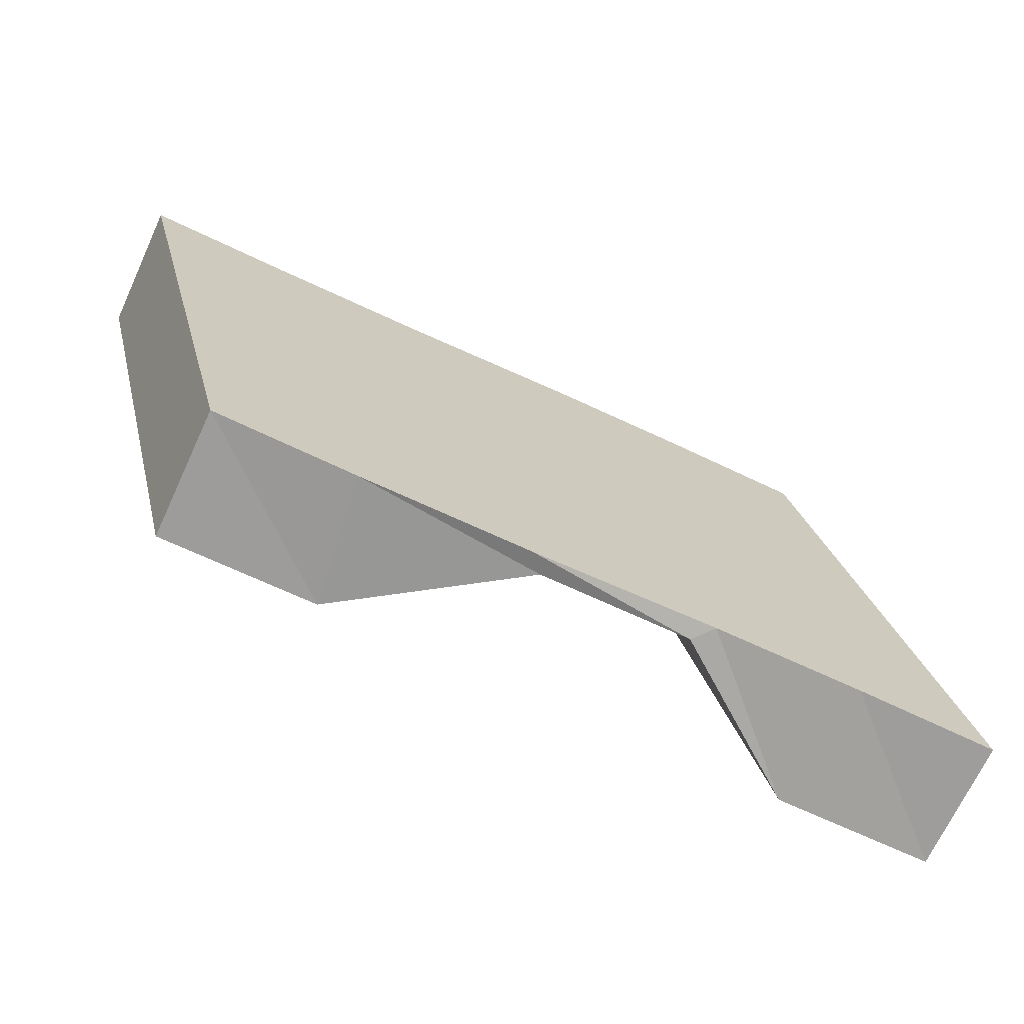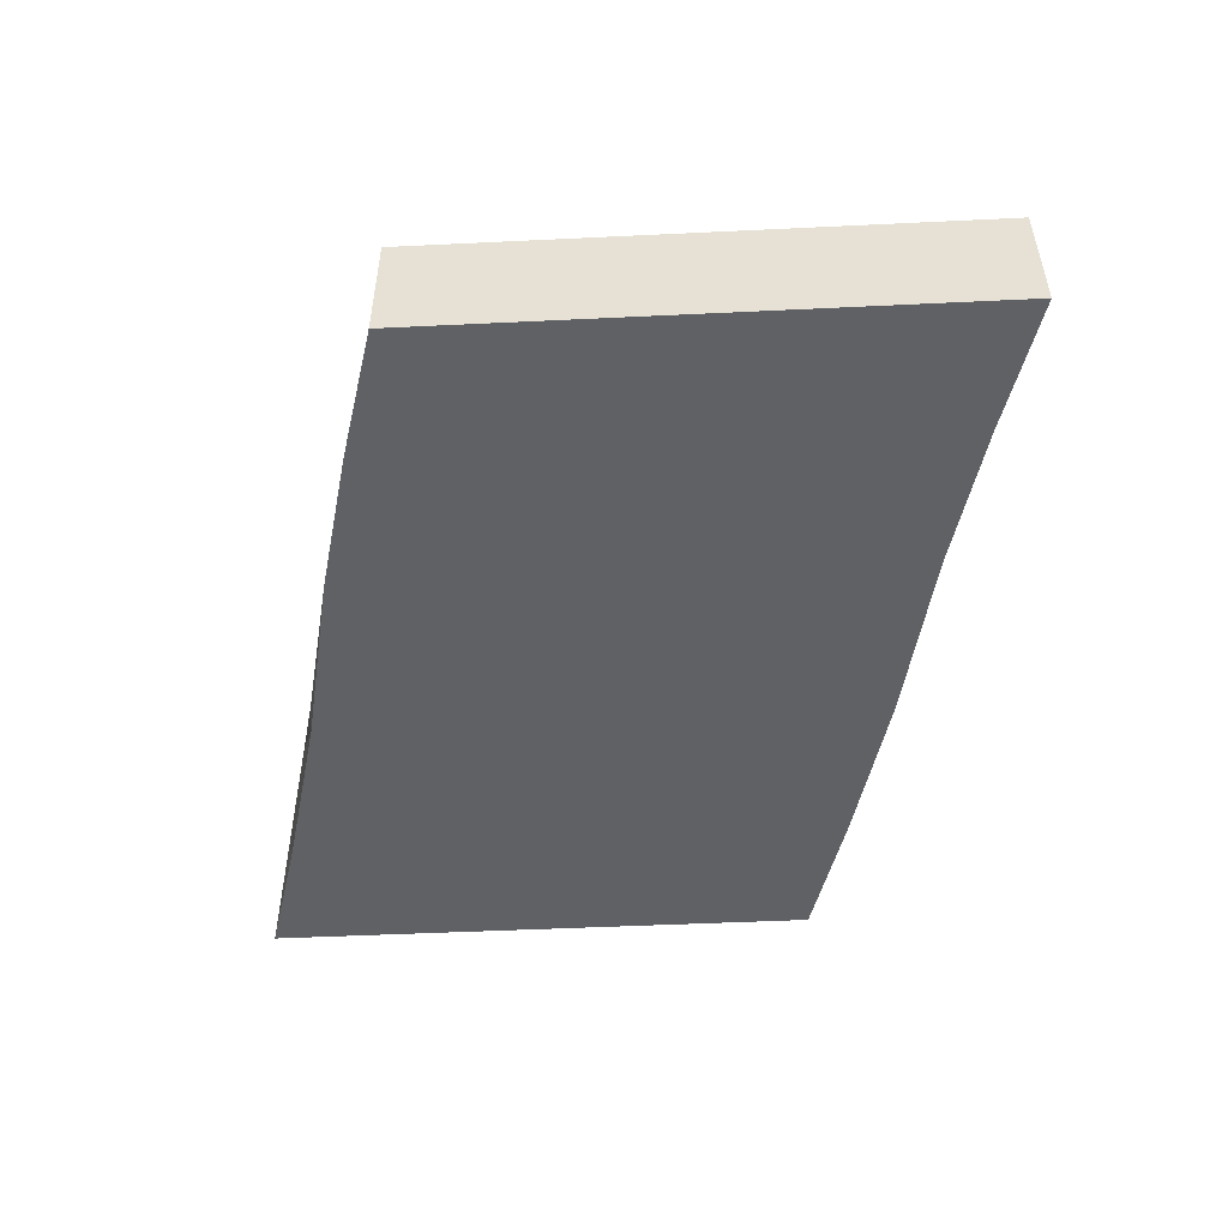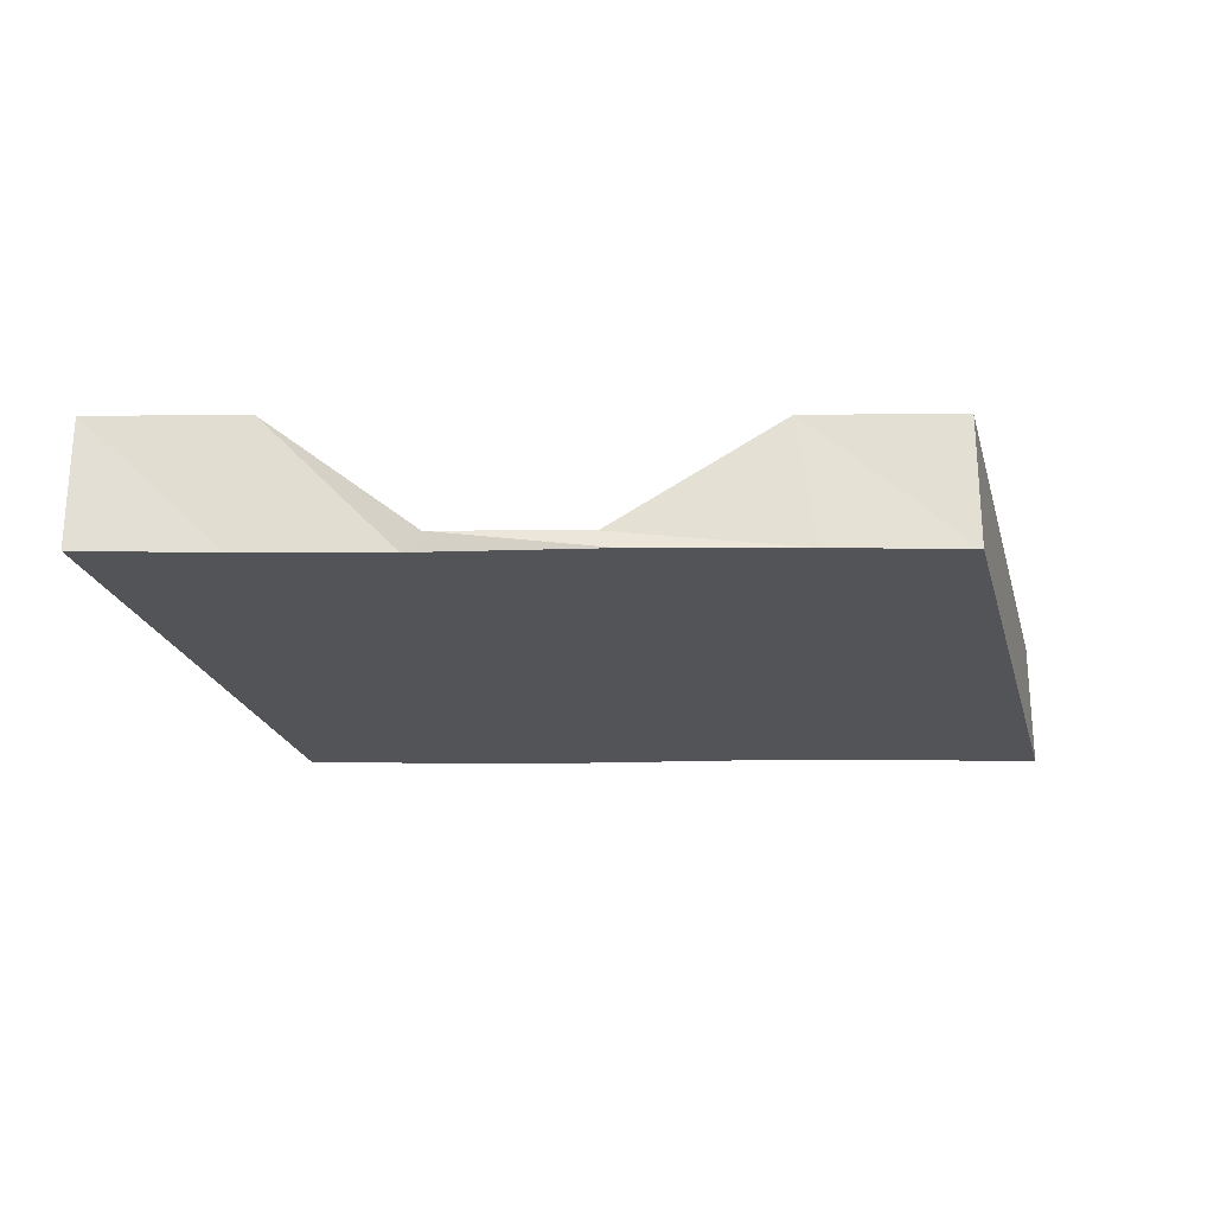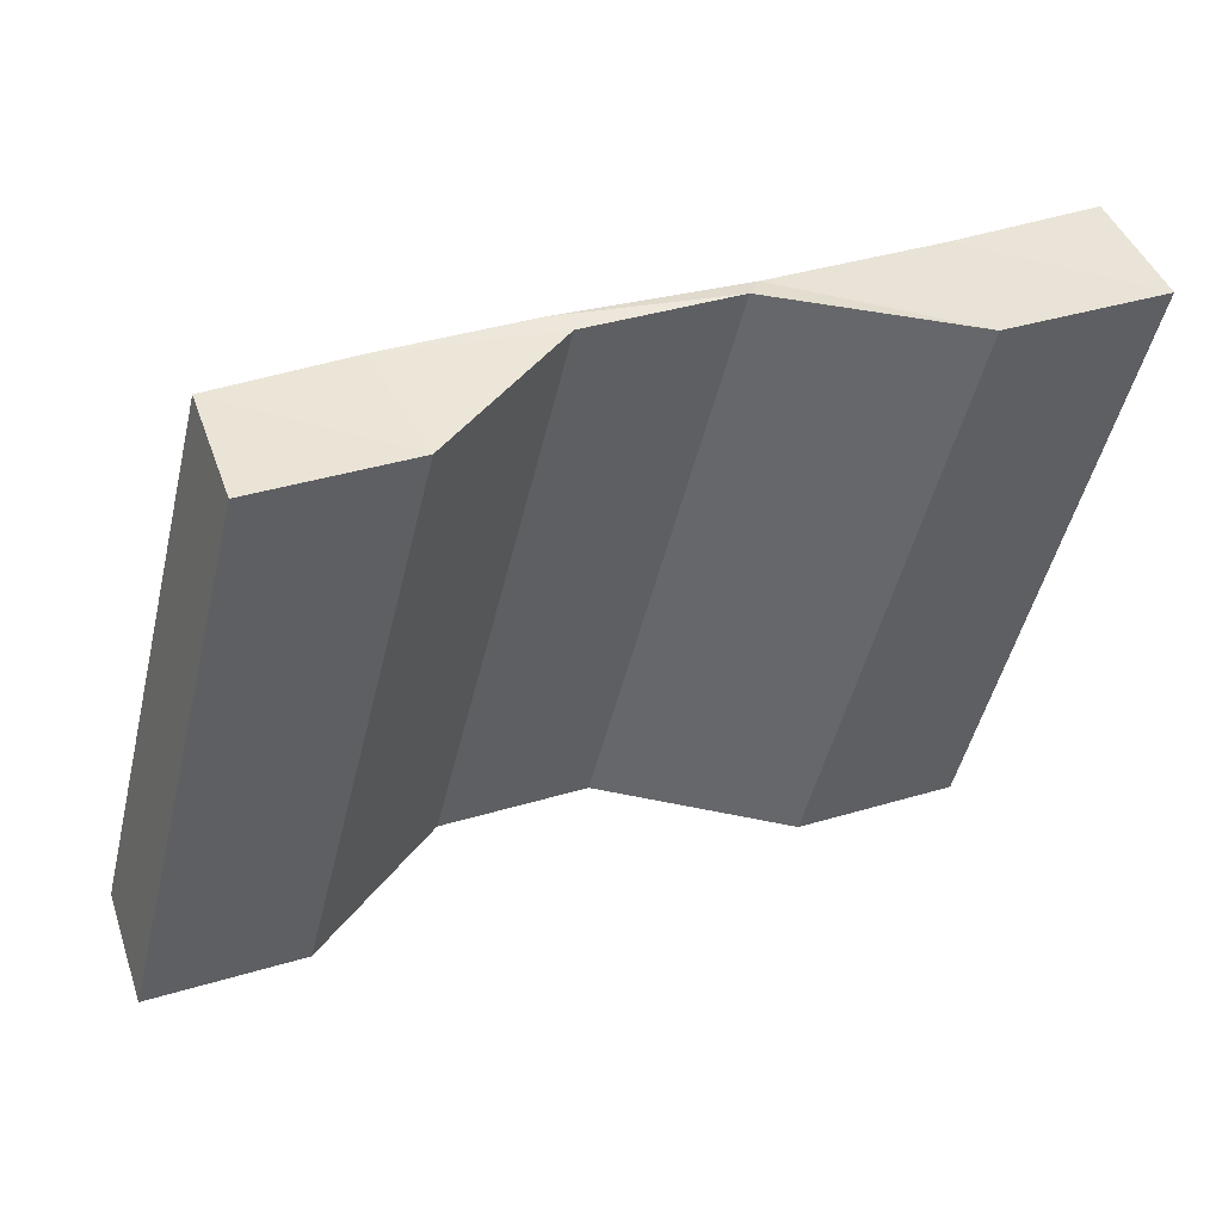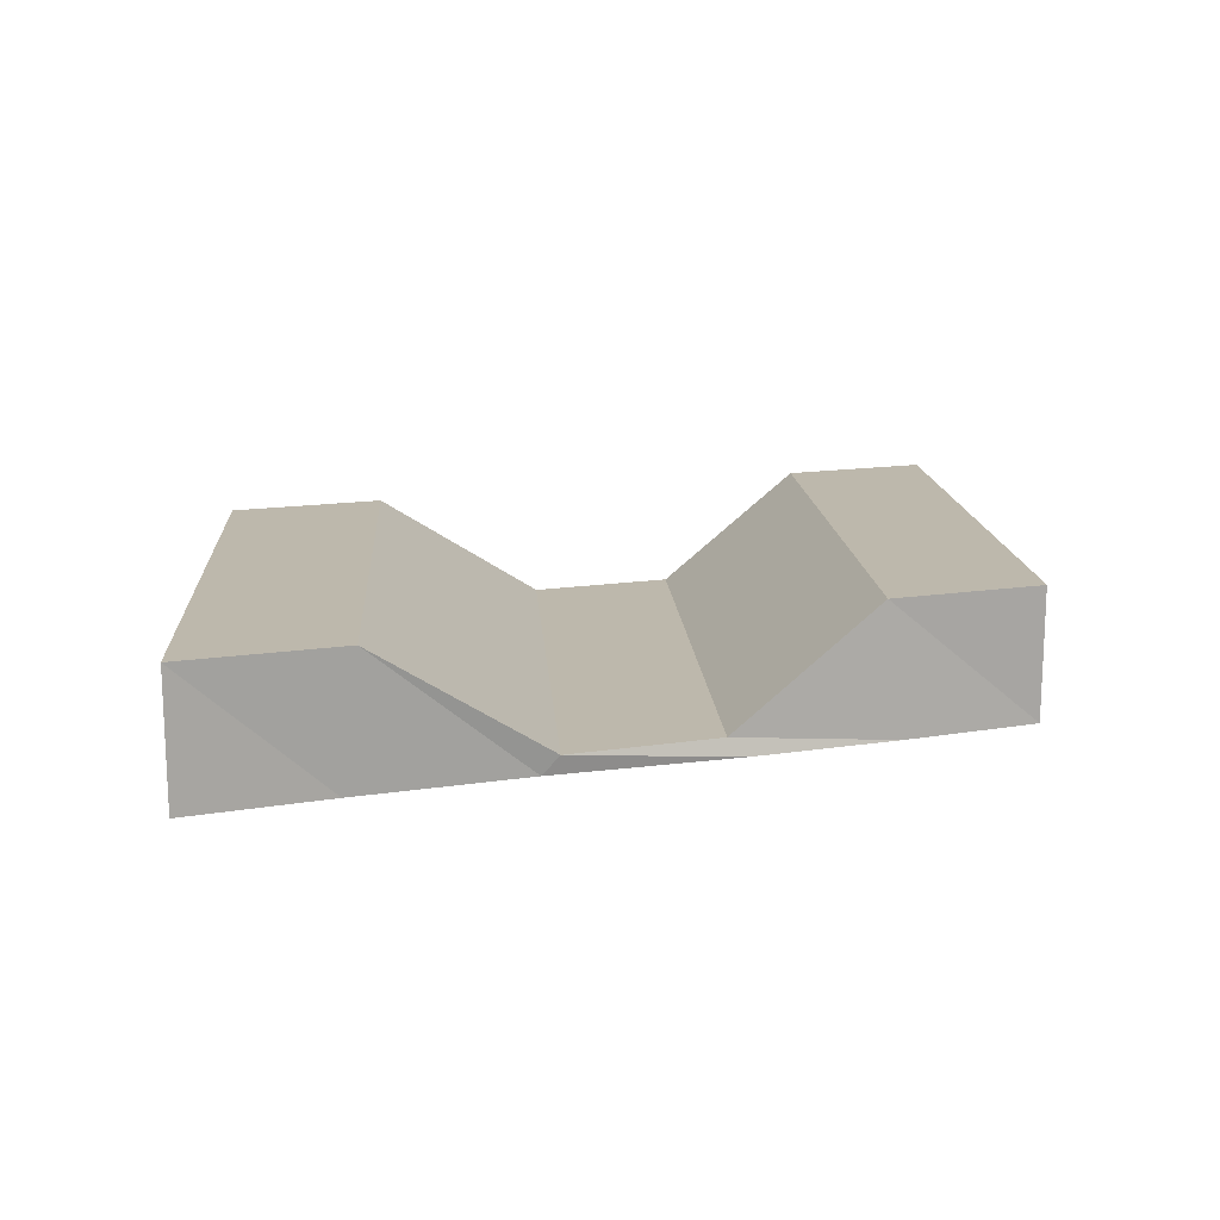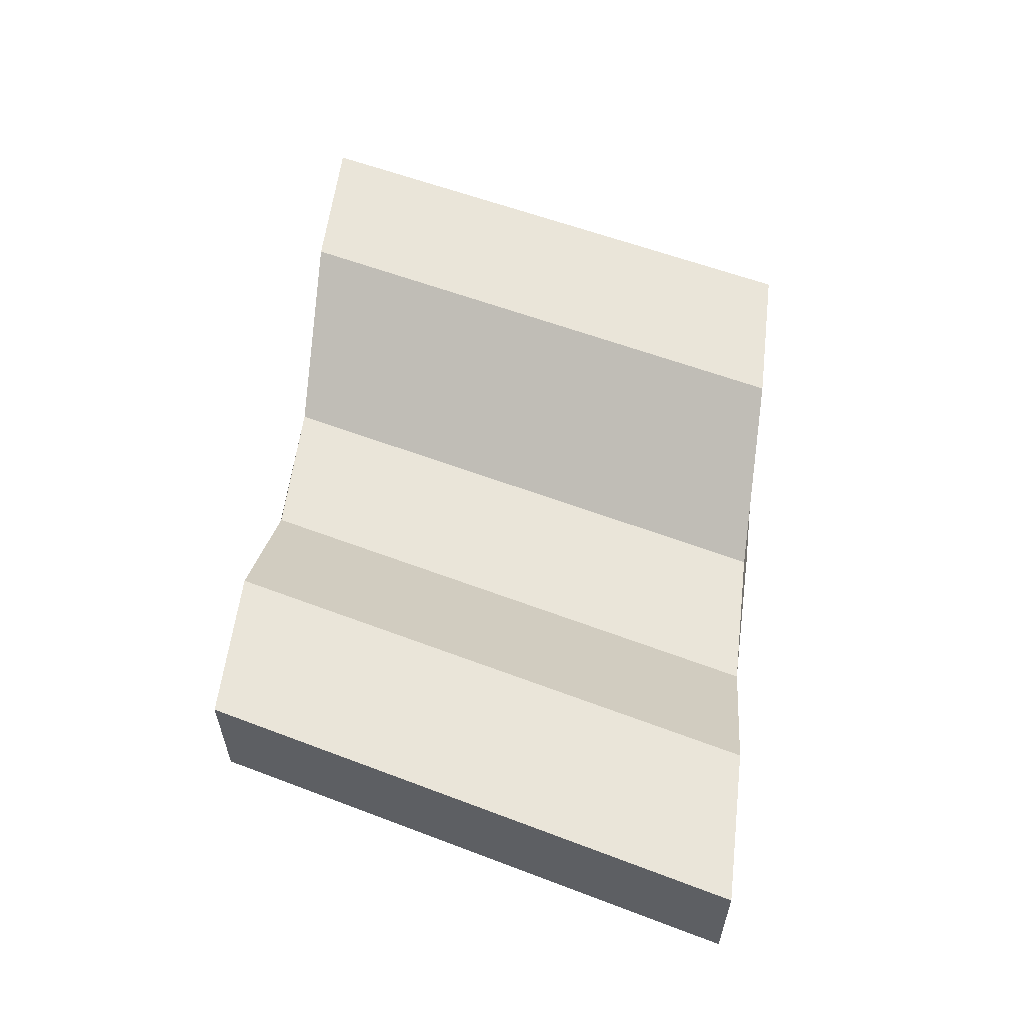
<metadata>
{"format":"obj","ext":"obj","renderer":"f3d","projection":"perspective","resolution":1024,"background":"white","views":[{"elev":-70.1,"azim":155.1,"up":"+Y"},{"elev":-49.4,"azim":-101.5,"up":"+Z"},{"elev":-23.2,"azim":0.2,"up":"+Z"},{"elev":43.8,"azim":-19.0,"up":"+Y"},{"elev":14.8,"azim":161.5,"up":"+Z"},{"elev":57.8,"azim":-83.0,"up":"+Z"}]}
</metadata>
<code>
o 3277_nofence.003
v -23.71 7.346 4.242
v -23.17 -12.8 4.242
v -28.92 -12.8 4.242
v -17.95 7.346 4.242
v -17.7 -12.8 0.1478
v -12.48 7.346 0.1478
v -12.16 -12.8 0.1478
v -6.945 7.346 0.1478
v -5.89 -12.8 4.242
v -0.6749 7.346 4.242
v -0.1317 -12.8 4.242
v 5.084 7.346 4.242
v -23.71 7.346 -0.5293
v -23.83 -12.62 -0.5293
v -18.61 7.517 -0.5293
v -28.92 -12.8 -0.5293
v -18.36 -12.62 -0.5293
v -13.14 7.517 -0.5293
v -11.57 -12.95 -0.5293
v -6.353 7.192 -0.5293
v -5.298 -12.95 -0.5293
v -0.08302 7.192 -0.5293
v -0.1317 -12.8 -0.5293
v 5.084 7.346 -0.5293
f 1 2 3
f 1 4 2
f 4 5 2
f 4 6 5
f 6 7 5
f 6 8 7
f 8 9 7
f 8 10 9
f 10 11 9
f 10 12 11
f 13 14 15
f 13 16 14
f 15 17 18
f 15 14 17
f 18 19 20
f 18 17 19
f 20 21 22
f 20 19 21
f 22 23 24
f 22 21 23
f 13 4 1
f 13 15 4
f 14 3 2
f 14 16 3
f 16 1 3
f 16 13 1
f 15 6 4
f 15 18 6
f 17 2 5
f 17 14 2
f 18 8 6
f 18 20 8
f 19 5 7
f 19 17 5
f 20 10 8
f 20 22 10
f 21 7 9
f 21 19 7
f 22 12 10
f 22 24 12
f 24 11 12
f 24 23 11
f 23 9 11
f 23 21 9

</code>
